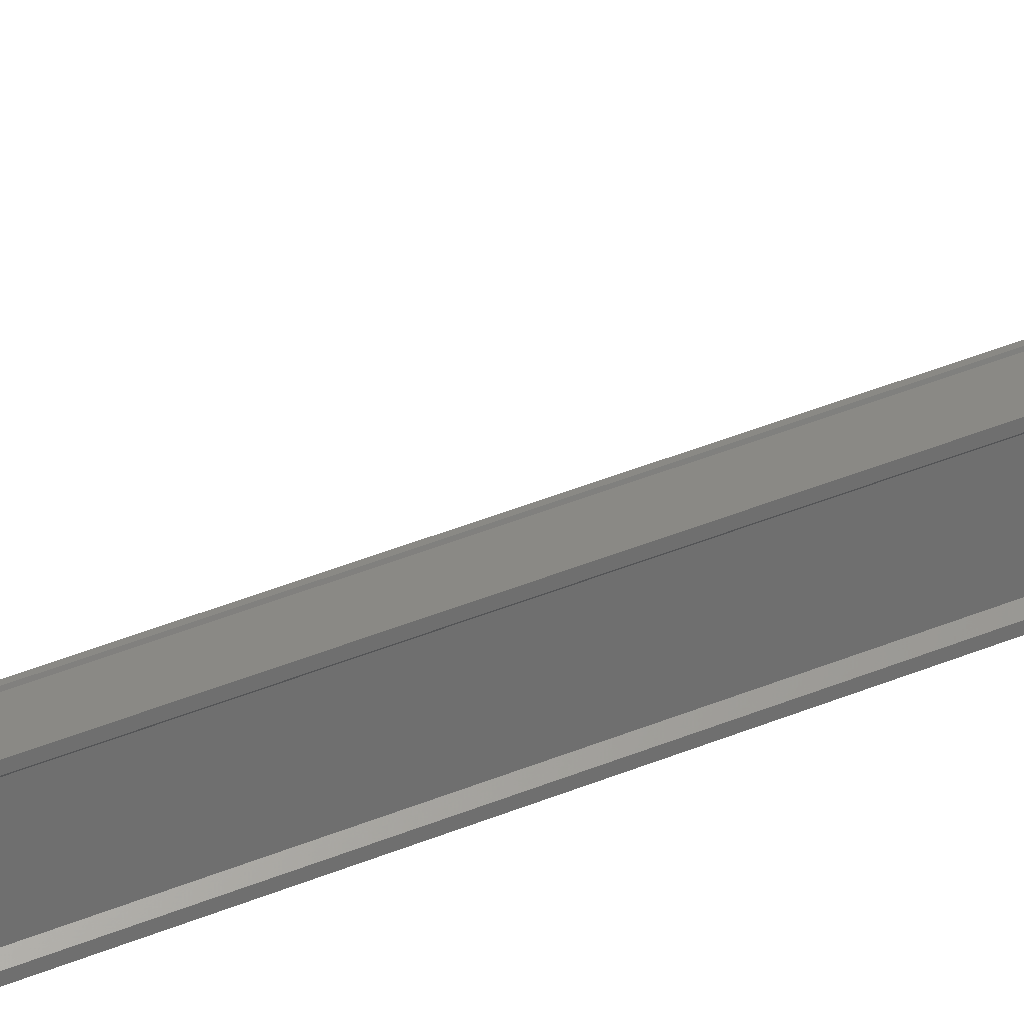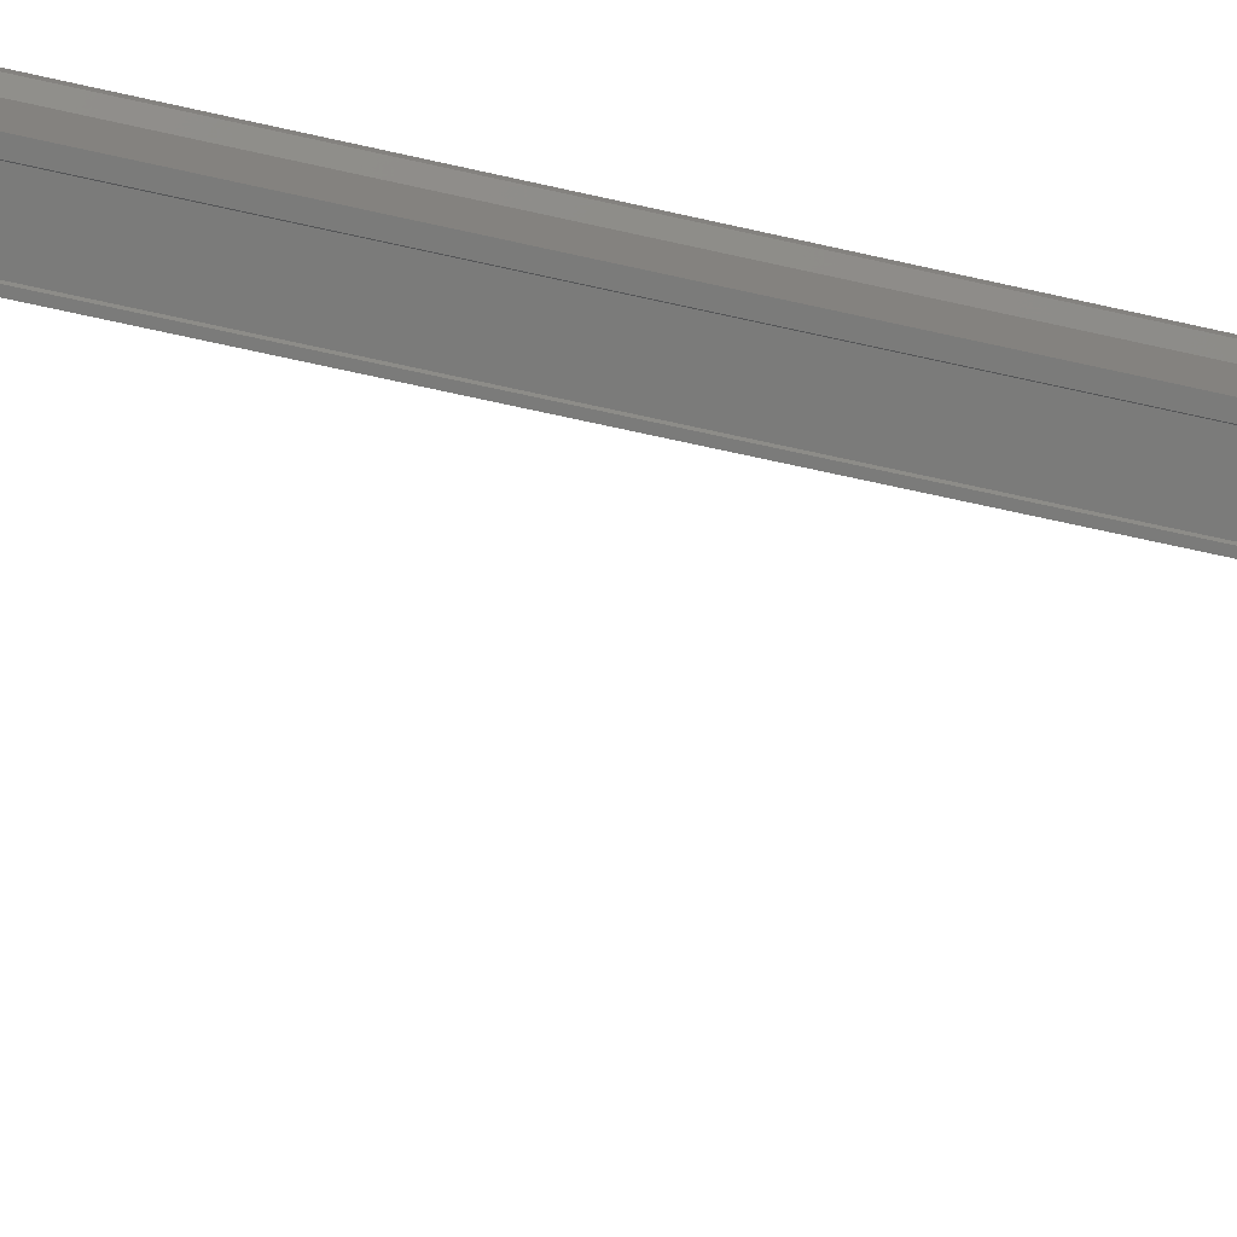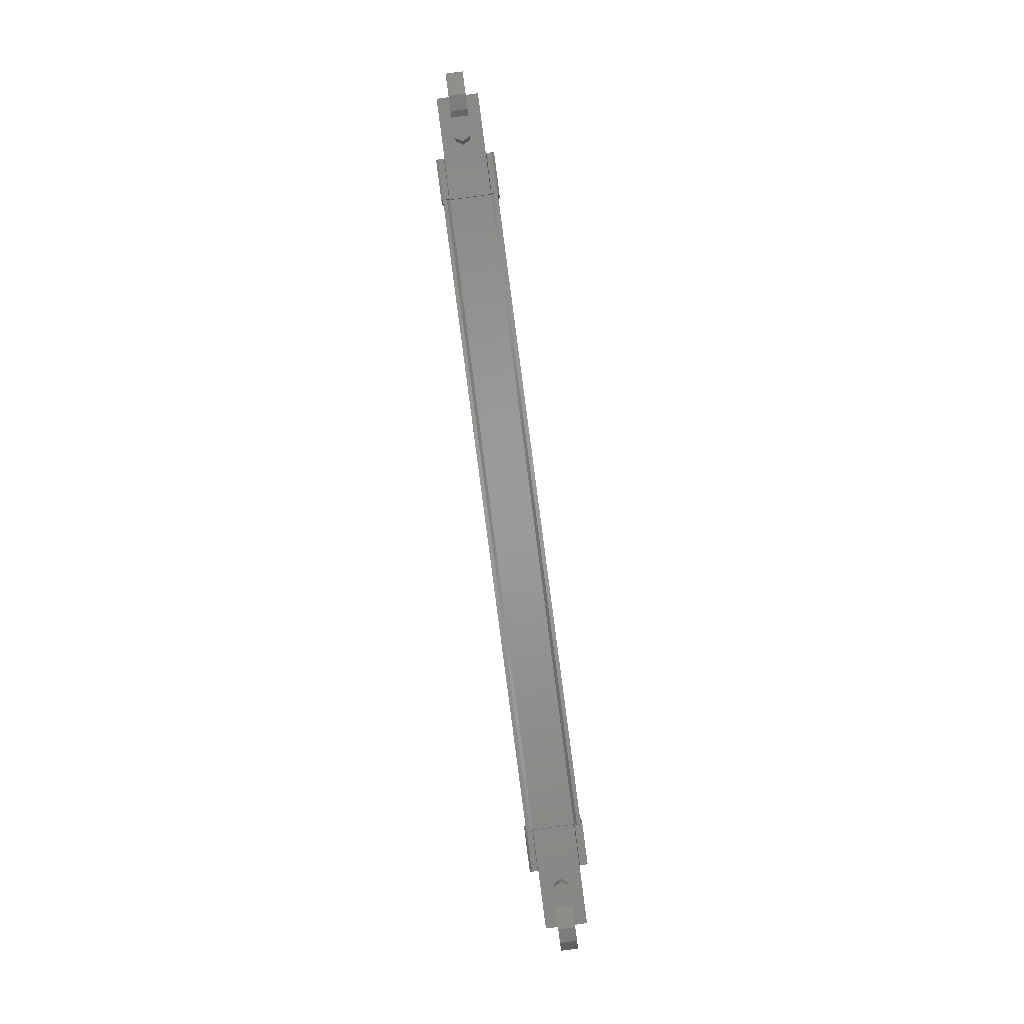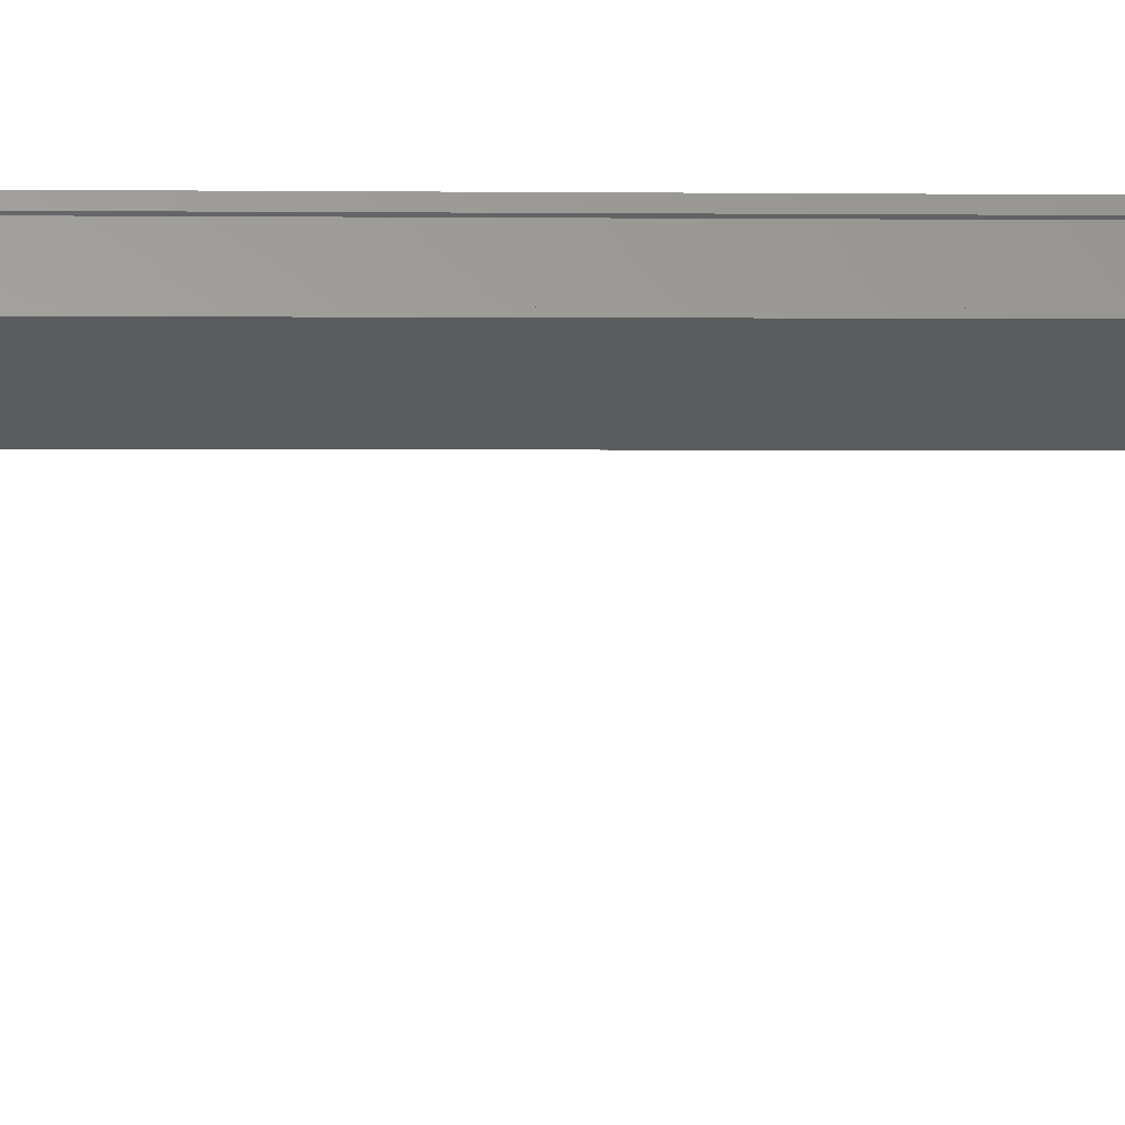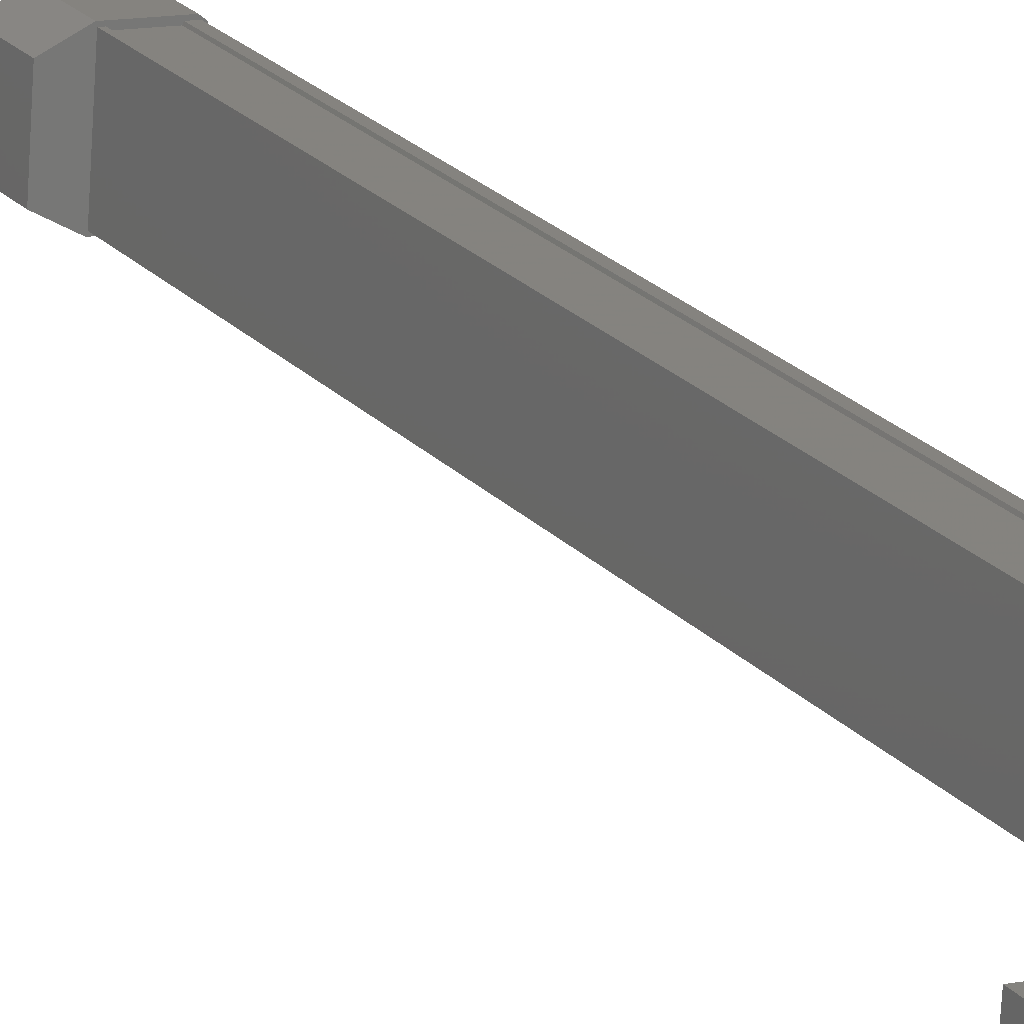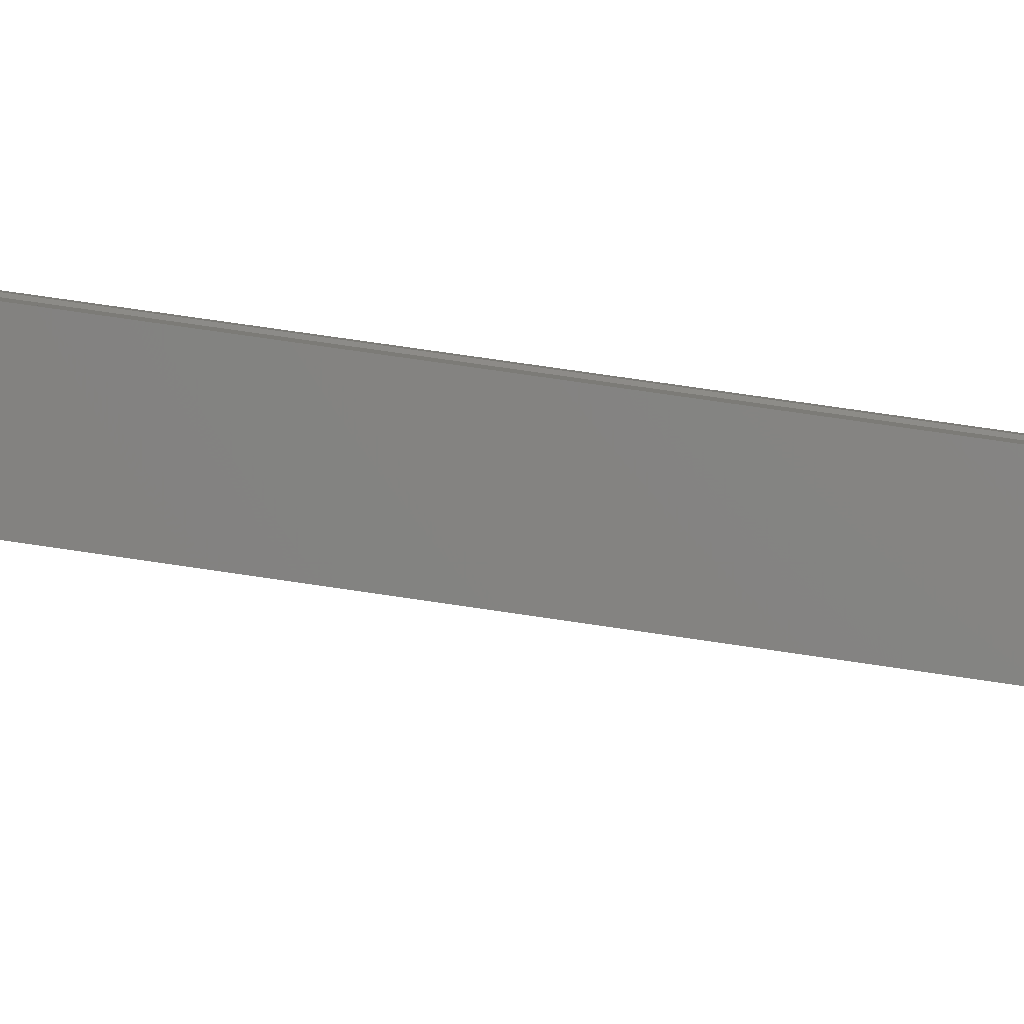
<metadata>
{"format":"stl","ext":"stl","renderer":"f3d","projection":"perspective","resolution":1024,"background":"white","views":[{"elev":28.4,"azim":-113.4,"up":"+Y"},{"elev":-75.6,"azim":-104.0,"up":"+Y"},{"elev":0.5,"azim":-90.0,"up":"+Z"},{"elev":61.6,"azim":85.8,"up":"+Y"},{"elev":11.4,"azim":152.3,"up":"+Y"},{"elev":5.1,"azim":96.2,"up":"+Y"}]}
</metadata>
<code>
# stl→obj: 220 verts, 392 faces
v -286.2 -82.86 212.7
v -285.7 -82.86 212.7
v -286.2 -83.06 212.9
v -285.7 -83.06 212.9
v -286.2 -83.03 213.1
v -285.7 -83.03 213.1
v -286.2 -82.8 213.2
v -285.7 -82.8 213.2
v -286.2 -82.6 213.1
v -285.7 -82.6 213.1
v -286.2 -82.63 212.8
v -285.7 -82.63 212.8
v -285.7 -85.68 191.3
v -286.2 -85.68 191.3
v -285.7 -85.91 191.2
v -286.2 -85.91 191.2
v -285.7 -85.94 191
v -286.2 -85.94 191
v -285.7 -85.74 190.8
v -286.2 -85.74 190.8
v -285.7 -85.51 190.9
v -286.2 -85.51 190.9
v -285.7 -85.48 191.2
v -286.2 -85.48 191.2
v -286.2 -85.71 191.1
v -286.2 -82.83 213
v -284.1 -82.4 211.5
v -284.1 -83.64 211.6
v -284.1 -82.01 214.4
v -284.1 -83.25 214.6
v -282.8 -82.01 214.4
v -282.8 -83.25 214.6
v -282.8 -83.64 211.6
v -282.8 -82.4 211.5
v -282.8 -85.29 189.5
v -282.8 -86.53 189.7
v -284.1 -85.29 189.5
v -284.1 -86.53 189.7
v -284.1 -84.9 192.5
v -284.1 -86.14 192.6
v -282.8 -86.14 192.6
v -282.8 -84.9 192.5
v -286.9 -82.21 211.7
v -286.9 -84.88 192.2
v -286.9 -82.32 211.7
v -286.8 -82.41 211.7
v -287 -86.21 193.2
v -286.9 -86.43 192
v -286.9 -86.28 193.2
v -286 -86.43 192
v -286 -82.11 212.1
v -286.9 -82.26 210.9
v -286.9 -82.11 212.1
v -287 -82.33 210.9
v -286.8 -86.13 192.4
v -286.9 -86.22 192.4
v -286.9 -83.66 211.9
v -286.9 -83.77 211.9
v -286.1 -84.81 192.2
v -286.1 -82.24 211.7
v -286.1 -84.77 192.2
v -286.1 -82.21 211.7
v -286.9 -84.78 191.8
v -286.9 -85.02 191.8
v -287 -84.84 191.8
v -287 -85 191.8
v -287 -84.69 193
v -286.9 -83.76 212.3
v -286.9 -83.52 212.3
v -287 -83.7 212.3
v -287 -83.54 212.3
v -287 -83.85 211.1
v -287 -86.06 193.1
v -286.9 -86.04 193.1
v -286 -86.28 193.2
v -286.8 -83.57 211.8
v -286.8 -84.97 192.2
v -286 -82.26 210.9
v -286.9 -82.5 210.9
v -287 -82.48 210.9
v -286.8 -82.24 211.7
v -286.8 -84.81 192.2
v -286.8 -82.21 211.7
v -286.8 -84.77 192.2
v -286.9 -84.77 192.2
v -285.7 -82.2 213.5
v -285.7 -83.52 212
v -285.7 -83.31 213.6
v -284.2 -83.31 213.6
v -284.2 -82.2 213.5
v -284.2 -83.52 212
v -284.2 -82.42 211.9
v -285.7 -82.42 211.9
v -285.7 -85.23 190.4
v -285.7 -85.02 192.1
v -284.2 -85.23 190.4
v -284.2 -85.02 192.1
v -284.2 -86.34 190.6
v -284.2 -86.12 192.2
v -285.7 -86.12 192.2
v -285.7 -86.34 190.6
v -285.1 -82.81 215
v -285.1 -82.86 214.7
v -285.1 -82.36 214.6
v -285.1 -82.59 214.8
v -285.1 -82.32 215
v -284.1 -82.32 215
v -284.1 -82.81 215
v -284.1 -82.54 213.3
v -284.1 -83.03 213.3
v -285.1 -83.03 213.3
v -284.8 -82.98 213.8
v -285.1 -82.99 213.7
v -284.8 -85.56 190.3
v -285.1 -85.51 190.7
v -284.1 -85.51 190.7
v -284.1 -86 190.8
v -284.1 -85.73 189.1
v -284.1 -86.22 189.1
v -285.1 -85.73 189.1
v -285.1 -86.22 189.1
v -285.1 -85.95 189.3
v -285.1 -86.18 189.5
v -285.1 -85.68 189.4
v -286.9 -86.33 192.4
v -286.8 -86.33 192.4
v -286.8 -83.77 211.9
v -286.8 -86.3 192.4
v -286.8 -83.73 211.9
v -286.1 -86.3 192.4
v -286.1 -83.73 211.9
v -286.1 -86.33 192.4
v -286.1 -83.77 211.9
v -284.8 -82.48 213.7
v -285.1 -82.54 213.3
v -285.1 -82.49 213.6
v -285.3 -82.98 213.8
v -285.5 -83.02 213.5
v -285.5 -82.96 213.9
v -285.8 -82.98 213.8
v -285.6 -82.92 214.2
v -285.9 -82.92 214.2
v -285.5 -82.89 214.4
v -285.8 -82.87 214.6
v -285.3 -82.87 214.6
v -285.5 -82.83 214.9
v -284.8 -82.87 214.6
v -284.6 -82.89 214.4
v -284.6 -82.92 214.2
v -284.8 -86.06 190.4
v -285.1 -86 190.8
v -285.1 -86.05 190.5
v -285.1 -85.55 190.4
v -285.3 -85.56 190.3
v -285.5 -85.52 190.6
v -285.5 -85.58 190.2
v -285.8 -85.56 190.3
v -285.6 -85.62 189.9
v -285.9 -85.62 189.9
v -285.5 -85.65 189.7
v -285.8 -85.67 189.5
v -285.3 -85.67 189.5
v -285.5 -85.71 189.2
v -284.8 -85.67 189.5
v -284.6 -85.65 189.7
v -284.6 -85.62 189.9
v -285.6 -86.18 192
v -285.6 -86.03 193.1
v -285.6 -84.88 193
v -285.6 -85.03 191.8
v -286 -84.78 191.8
v -286 -84.63 193
v -286.9 -84.86 193
v -286.9 -86.19 192
v -287 -86.21 192
v -287 -86.36 192
v -286.9 -84.63 193
v -287 -84.85 193
v -285.6 -82.36 212.1
v -285.6 -82.51 211
v -285.6 -83.66 211.1
v -285.6 -83.51 212.3
v -286 -83.76 212.3
v -286 -83.91 211.1
v -286.9 -83.68 211.1
v -286.9 -82.35 212.1
v -287 -82.33 212.1
v -287 -82.18 212.1
v -286.9 -83.91 211.1
v -287 -83.69 211.1
v -285.3 -86.06 190.4
v -285.5 -86.02 190.7
v -285.5 -86.08 190.2
v -285.8 -86.06 190.4
v -285.6 -86.11 190
v -285.9 -86.11 190
v -285.5 -86.14 189.7
v -285.8 -86.17 189.5
v -285.3 -86.17 189.5
v -285.5 -86.21 189.2
v -284.8 -86.17 189.5
v -284.6 -86.14 189.7
v -284.6 -86.11 190
v -285.3 -82.48 213.7
v -285.5 -82.52 213.4
v -285.5 -82.46 213.9
v -285.8 -82.48 213.7
v -285.6 -82.43 214.1
v -285.9 -82.43 214.1
v -285.5 -82.4 214.4
v -285.8 -82.37 214.5
v -285.3 -82.37 214.5
v -285.5 -82.33 214.8
v -284.8 -82.37 214.5
v -284.6 -82.4 214.4
v -284.6 -82.43 214.1
v -284.6 -85.58 190.2
v -284.6 -82.46 213.9
v -284.6 -82.96 213.9
v -284.6 -86.08 190.2
f 1 2 3
f 3 2 4
f 4 5 3
f 6 5 4
f 7 5 6
f 6 8 7
f 7 8 9
f 9 8 10
f 10 11 9
f 12 11 10
f 1 11 12
f 12 2 1
f 13 14 15
f 15 14 16
f 16 17 15
f 18 17 16
f 19 17 18
f 18 20 19
f 19 20 21
f 21 20 22
f 22 23 21
f 24 23 22
f 13 23 24
f 24 14 13
f 18 16 25
f 25 16 14
f 14 24 25
f 11 1 26
f 26 1 3
f 3 5 26
f 5 7 26
f 26 7 9
f 9 11 26
f 24 22 25
f 25 22 20
f 20 18 25
f 27 28 29
f 29 28 30
f 30 31 29
f 32 31 30
f 33 31 32
f 32 28 33
f 33 28 34
f 34 28 27
f 27 31 34
f 29 31 27
f 35 36 37
f 37 36 38
f 38 39 37
f 40 39 38
f 41 39 40
f 40 36 41
f 41 36 42
f 42 36 35
f 35 39 42
f 37 39 35
f 40 38 36
f 30 28 32
f 41 42 39
f 33 34 31
f 43 44 45
f 45 44 46
f 47 48 49
f 49 48 50
f 51 52 53
f 53 52 54
f 55 56 57
f 57 56 58
f 59 60 61
f 61 60 62
f 62 61 61
f 63 64 65
f 65 64 66
f 66 67 65
f 68 69 70
f 70 69 71
f 71 72 70
f 73 47 74
f 74 47 49
f 49 75 74
f 50 75 49
f 57 76 55
f 55 76 46
f 46 77 55
f 44 77 46
f 51 78 52
f 52 78 79
f 79 54 52
f 80 54 79
f 81 82 83
f 83 82 84
f 84 43 83
f 85 43 84
f 44 43 85
f 86 87 88
f 88 87 89
f 89 90 88
f 91 90 89
f 92 90 91
f 91 87 92
f 92 87 93
f 93 87 86
f 86 90 93
f 88 90 86
f 94 95 96
f 96 95 97
f 97 98 96
f 99 98 97
f 100 98 99
f 99 95 100
f 100 95 101
f 101 95 94
f 94 98 101
f 96 98 94
f 102 103 104
f 104 103 105
f 105 106 104
f 102 106 105
f 107 106 102
f 102 108 107
f 107 108 109
f 109 108 110
f 110 111 109
f 112 111 110
f 113 111 112
f 114 115 116
f 116 115 117
f 117 118 116
f 119 118 117
f 120 118 119
f 119 121 120
f 120 121 122
f 122 121 123
f 123 124 122
f 120 124 123
f 122 124 120
f 56 125 58
f 58 125 126
f 126 127 58
f 128 127 126
f 129 127 128
f 128 130 129
f 129 130 131
f 131 130 132
f 132 133 131
f 132 133 132
f 133 133 132
f 132 61 133
f 133 61 62
f 62 61 62
f 134 109 135
f 135 109 111
f 111 136 135
f 113 136 111
f 111 136 113
f 113 137 111
f 111 137 138
f 138 137 139
f 139 140 138
f 141 140 139
f 142 140 141
f 141 143 142
f 142 143 144
f 144 143 145
f 145 146 144
f 103 146 145
f 102 146 103
f 103 147 102
f 102 147 108
f 108 147 148
f 148 149 108
f 150 117 151
f 151 117 115
f 115 152 151
f 153 152 115
f 115 152 153
f 153 154 115
f 115 154 155
f 155 154 156
f 156 157 155
f 158 157 156
f 159 157 158
f 158 160 159
f 159 160 161
f 161 160 162
f 162 163 161
f 124 163 162
f 120 163 124
f 124 164 120
f 120 164 118
f 118 164 165
f 165 166 118
f 50 167 75
f 75 167 168
f 168 169 75
f 167 169 168
f 170 169 167
f 167 171 170
f 170 171 169
f 169 171 172
f 172 75 169
f 173 75 172
f 74 75 173
f 173 174 74
f 74 174 73
f 73 174 175
f 175 47 73
f 176 47 175
f 48 47 176
f 176 174 48
f 48 174 50
f 50 174 64
f 64 171 50
f 63 171 64
f 172 171 63
f 63 177 172
f 172 177 173
f 173 177 67
f 67 178 173
f 66 178 67
f 173 178 66
f 66 64 173
f 173 64 174
f 51 179 78
f 78 179 180
f 180 181 78
f 179 181 180
f 182 181 179
f 179 183 182
f 182 183 181
f 181 183 184
f 184 78 181
f 185 78 184
f 79 78 185
f 185 186 79
f 79 186 80
f 80 186 187
f 187 54 80
f 188 54 187
f 53 54 188
f 188 186 53
f 53 186 51
f 51 186 69
f 69 183 51
f 68 183 69
f 184 183 68
f 68 189 184
f 184 189 185
f 185 189 72
f 72 190 185
f 71 190 72
f 185 190 71
f 71 69 185
f 185 69 186
f 152 151 191
f 191 151 192
f 192 193 191
f 194 193 192
f 195 193 194
f 194 196 195
f 195 196 197
f 197 196 198
f 198 199 197
f 200 199 198
f 123 199 200
f 200 121 123
f 123 121 201
f 201 121 119
f 119 202 201
f 203 202 119
f 136 135 204
f 204 135 205
f 205 206 204
f 207 206 205
f 208 206 207
f 207 209 208
f 208 209 210
f 210 209 211
f 211 212 210
f 213 212 211
f 104 212 213
f 213 106 104
f 104 106 214
f 214 106 107
f 107 215 214
f 216 215 107
f 118 166 116
f 116 166 217
f 217 114 116
f 134 218 109
f 109 218 216
f 216 107 109
f 108 149 110
f 110 149 219
f 219 112 110
f 150 220 117
f 117 220 203
f 203 119 117
f 68 70 189
f 189 70 72
f 59 82 60
f 60 82 81
f 67 177 65
f 65 177 63
f 103 102 105
f 51 183 179
f 135 136 134
f 153 115 114
f 102 104 106
f 100 101 98
f 92 93 90
f 120 123 121
f 176 175 174
f 136 111 135
f 50 171 167
f 188 187 186
f 87 91 89
f 99 97 95
f 152 115 151
f 151 152 150
f 220 114 217
f 220 217 203
f 203 217 166
f 166 202 203
f 165 202 166
f 201 202 165
f 165 164 201
f 201 164 123
f 103 104 147
f 147 104 214
f 214 148 147
f 215 148 214
f 149 148 215
f 215 216 149
f 149 216 219
f 219 216 218
f 218 112 219
f 151 115 192
f 192 115 155
f 155 194 192
f 157 194 155
f 196 194 157
f 157 159 196
f 196 159 198
f 198 159 161
f 161 200 198
f 163 200 161
f 121 200 163
f 163 120 121
f 102 106 146
f 146 106 213
f 213 144 146
f 211 144 213
f 142 144 211
f 211 209 142
f 142 209 140
f 140 209 207
f 207 138 140
f 205 138 207
f 111 138 205
f 205 135 111
f 218 134 112
f 112 134 136
f 136 113 112
f 204 113 136
f 137 113 204
f 204 206 137
f 137 206 139
f 139 206 208
f 208 141 139
f 210 141 208
f 143 141 210
f 210 212 143
f 143 212 145
f 145 212 104
f 104 103 145
f 220 150 114
f 114 150 152
f 152 153 114
f 191 153 152
f 154 153 191
f 191 193 154
f 154 193 156
f 156 193 195
f 195 158 156
f 197 158 195
f 160 158 197
f 197 199 160
f 160 199 162
f 162 199 123
f 123 124 162
f 164 124 123

</code>
